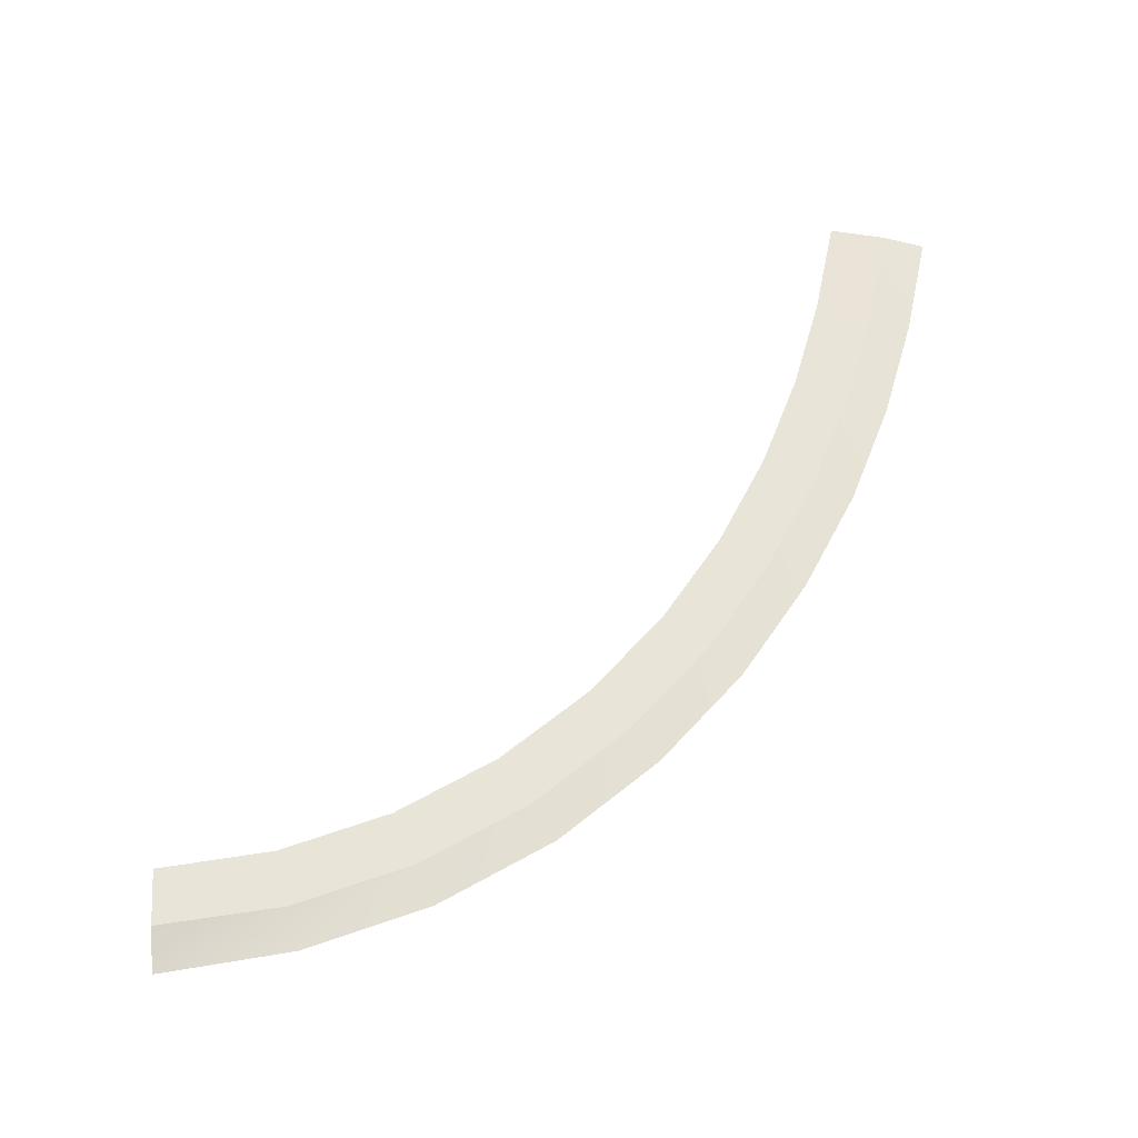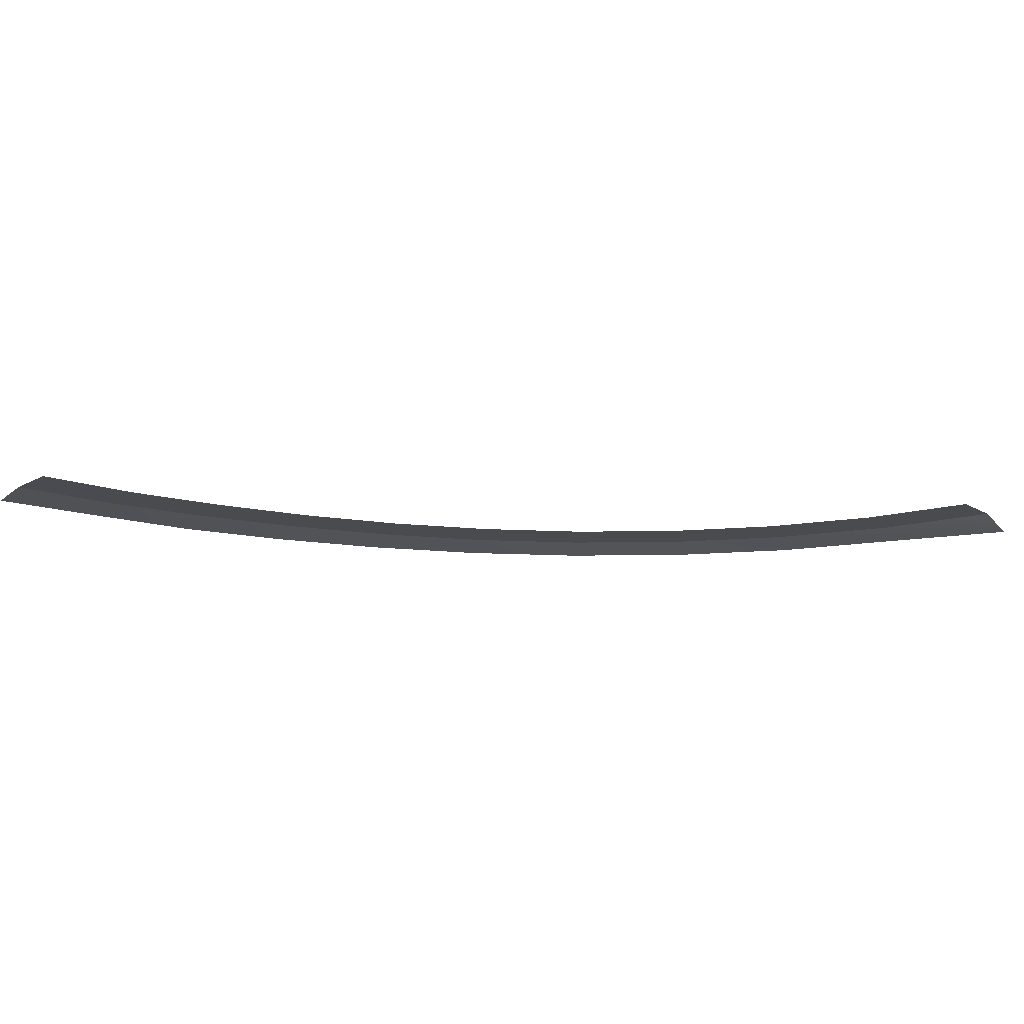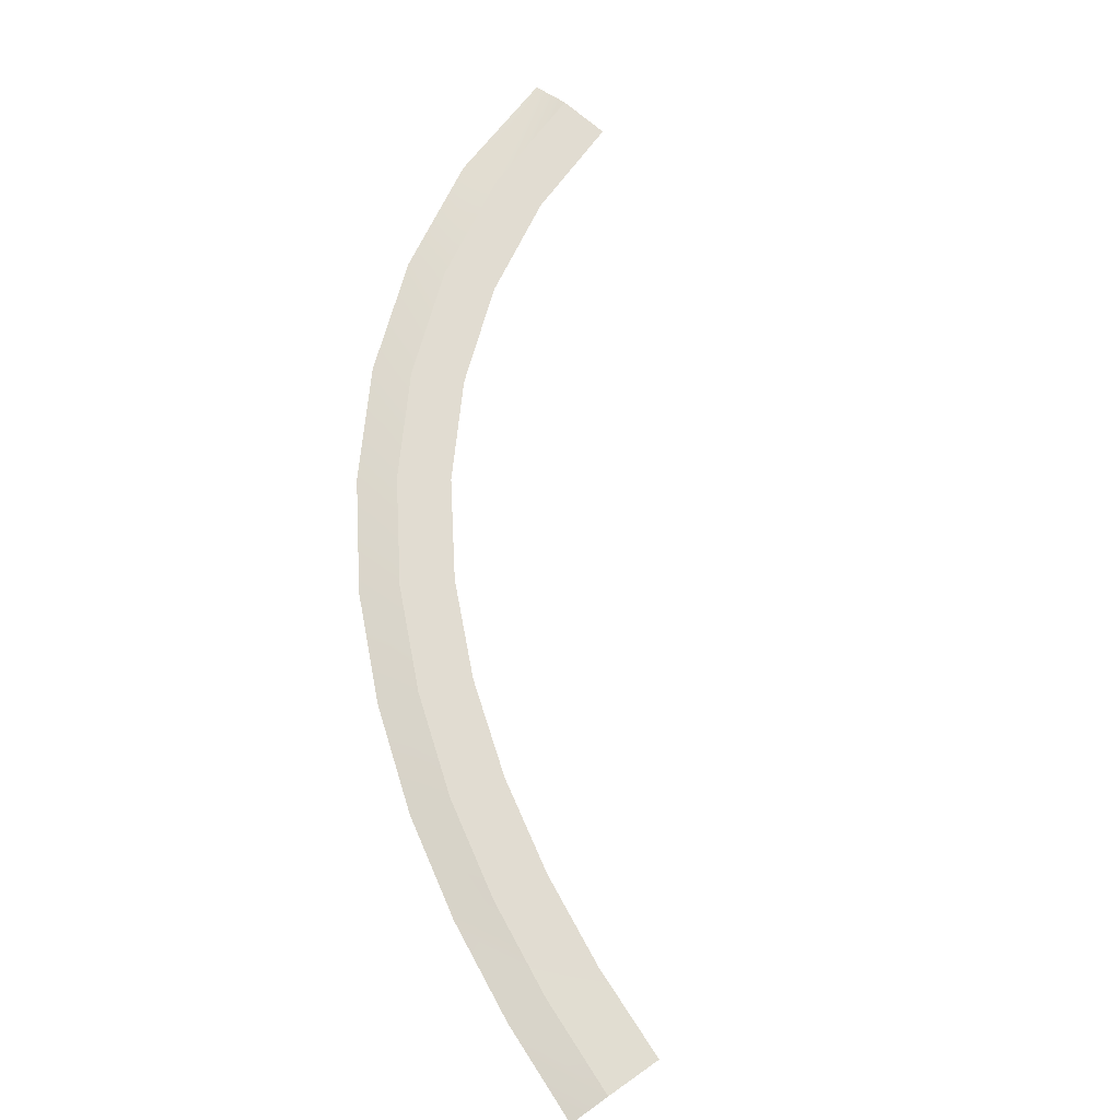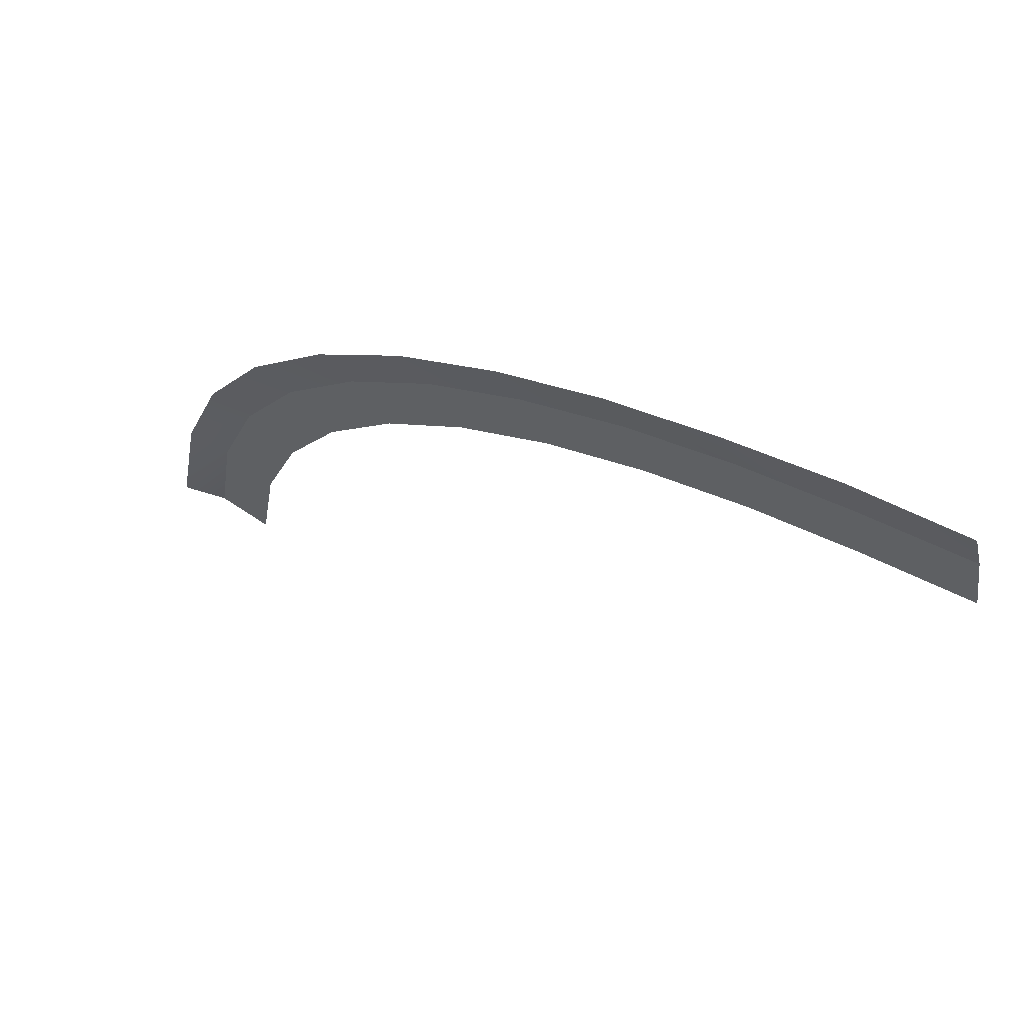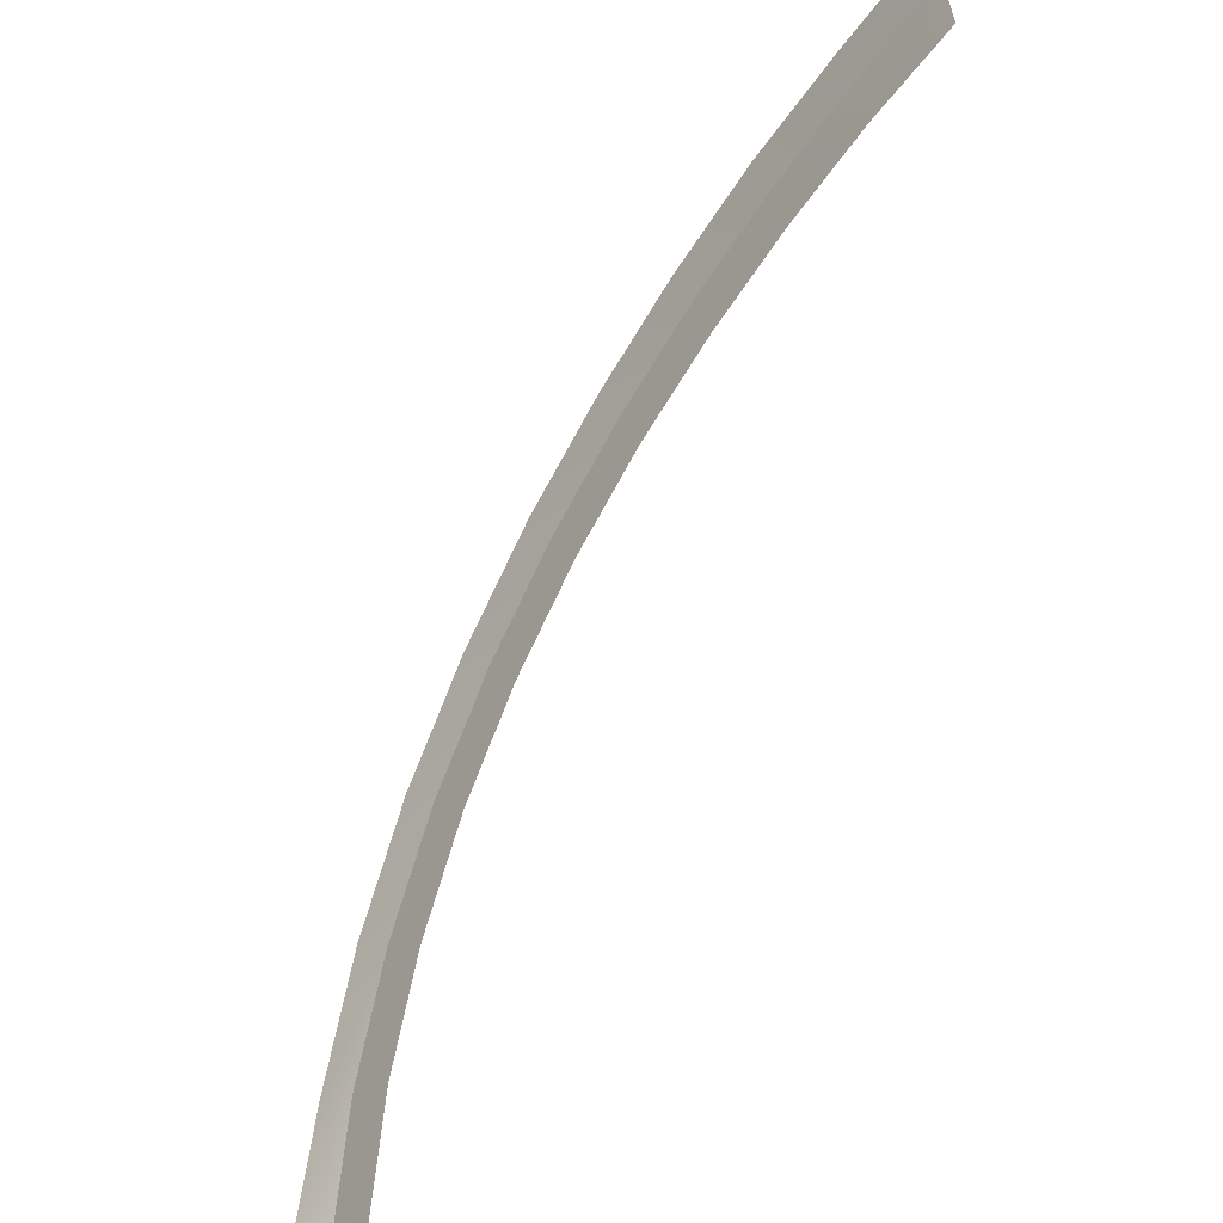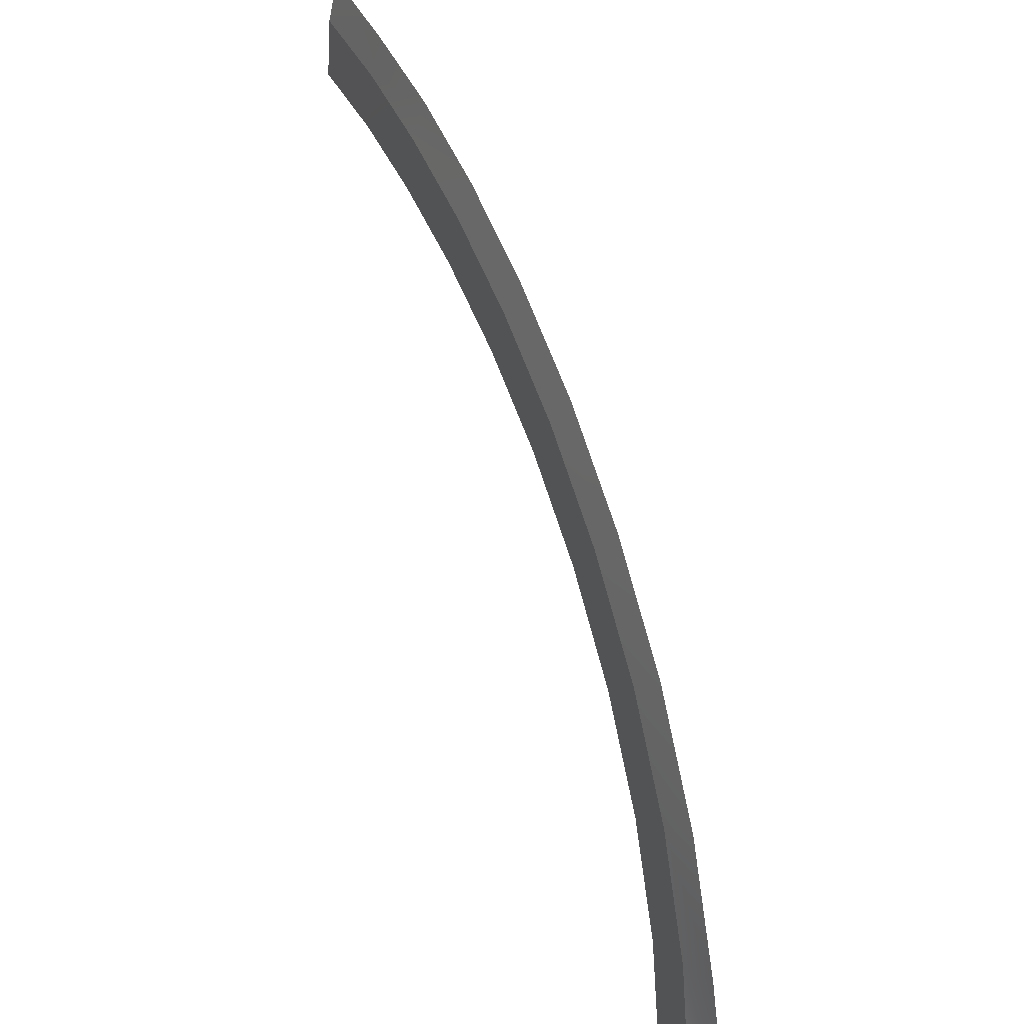
<metadata>
{"format":"obj","ext":"obj","renderer":"f3d","projection":"perspective","resolution":1024,"background":"white","views":[{"elev":60.4,"azim":-89.5,"up":"+Y"},{"elev":-14.1,"azim":131.9,"up":"+Y"},{"elev":69.2,"azim":45.8,"up":"+Y"},{"elev":62.4,"azim":33.4,"up":"+Z"},{"elev":-37.5,"azim":54.4,"up":"+Z"},{"elev":29.9,"azim":-114.6,"up":"+Z"}]}
</metadata>
<code>
g SCutL1
v -424.7 0.07752 157.9
v -424.7 0.07752 157.9
v -424.2 0.07752 154.8
v -424.2 0.07752 154.8
v -425.1 -0.2696 160.2
v -425.1 -0.2696 160.2
v -424.7 0.07752 157.9
v -424.7 0.07752 157.9
v -430.3 0 156.8
v -430.3 0 156.8
v -429.6 0 153.7
v -429.6 0 153.7
v -430.9 -0.2696 159
v -430.9 -0.2696 159
v -430.3 0 156.8
v -430.3 0 156.8
v -435.9 0 155.2
v -435.9 0 155.2
v -434.9 0 152.3
v -434.9 0 152.3
v -436.6 -0.35 157.4
v -436.6 -0.35 157.4
v -435.9 0 155.2
v -435.9 0 155.2
v -441.4 0 153.1
v -441.4 0 153.1
v -440.2 0 150.3
v -440.2 0 150.3
v -442.3 -0.35 155.2
v -442.3 -0.35 155.2
v -441.4 0 153.1
v -441.4 0 153.1
v -446.8 0 150.4
v -446.8 0 150.4
v -445.3 0 147.8
v -445.3 0 147.8
v -447.9 -0.35 152.3
v -447.9 -0.35 152.3
v -446.8 0 150.4
v -446.8 0 150.4
v -451.9 0 147
v -451.9 0 147
v -450.1 0 144.6
v -450.1 0 144.6
v -453.3 -0.35 148.8
v -453.3 -0.35 148.8
v -451.9 0 147
v -451.9 0 147
v -456.7 0 142.8
v -456.7 0 142.8
v -454.5 0 140.7
v -454.5 0 140.7
v -458.3 -0.35 144.4
v -458.3 -0.35 144.4
v -456.7 0 142.8
v -456.7 0 142.8
v -460.8 0 137.8
v -460.8 0 137.8
v -458.4 0 136.1
v -458.4 0 136.1
v -462.7 -0.35 139.1
v -462.7 -0.35 139.1
v -460.8 0 137.8
v -460.8 0 137.8
v -464.2 0 132.2
v -464.2 0 132.2
v -461.4 0 130.9
v -461.4 0 130.9
v -466.2 -0.35 133.1
v -466.2 -0.35 133.1
v -464.2 0 132.2
v -464.2 0 132.2
v -466.4 0 125.9
v -466.4 0 125.9
v -463.5 0 125.1
v -463.5 0 125.1
v -468.6 -0.35 126.5
v -468.6 -0.35 126.5
v -466.4 0 125.9
v -466.4 0 125.9
v -467.5 0.003147 119.3
v -467.5 0.003147 119.3
v -464.5 0.003147 119.1
v -464.5 0.003147 119.1
v -469.8 -0.6969 119.4
v -469.8 -0.6969 119.4
v -467.5 0.003147 119.3
v -467.5 0.003147 119.3
f 9 1 3
f 11 9 3
f 13 5 7
f 15 13 7
f 17 9 11
f 19 17 11
f 21 13 15
f 23 21 15
f 25 17 19
f 27 25 19
f 29 21 23
f 31 29 23
f 33 25 27
f 35 33 27
f 37 29 31
f 39 37 31
f 41 33 35
f 43 41 35
f 45 37 39
f 47 45 39
f 49 41 43
f 51 49 43
f 53 45 47
f 55 53 47
f 57 49 51
f 59 57 51
f 61 53 55
f 63 61 55
f 65 57 59
f 67 65 59
f 69 61 63
f 71 69 63
f 73 65 67
f 75 73 67
f 77 69 71
f 79 77 71
f 81 73 75
f 83 81 75
f 85 77 79
f 87 85 79

</code>
